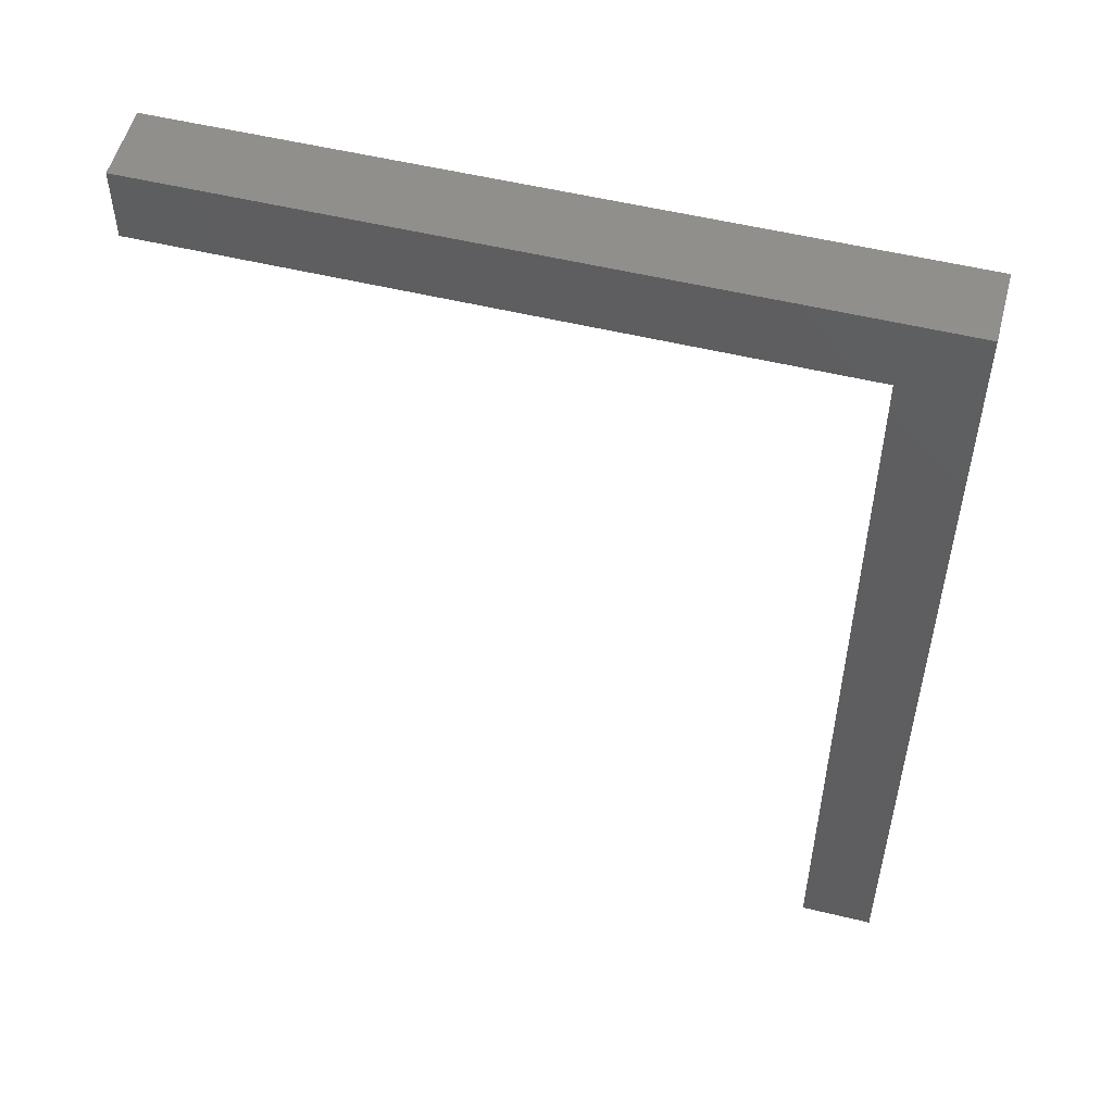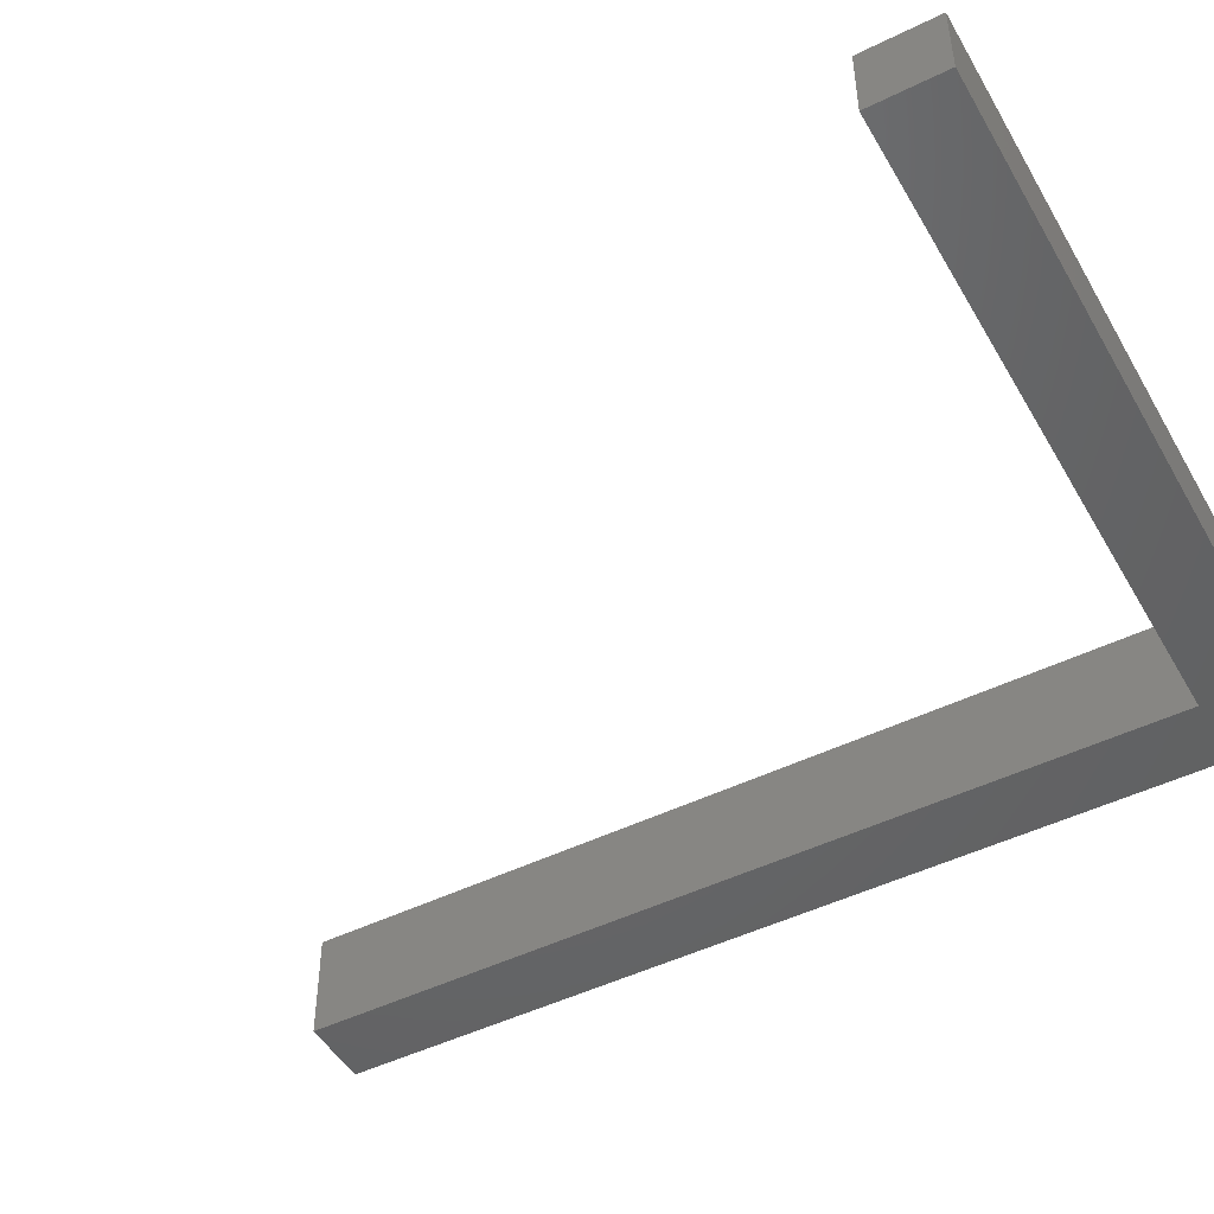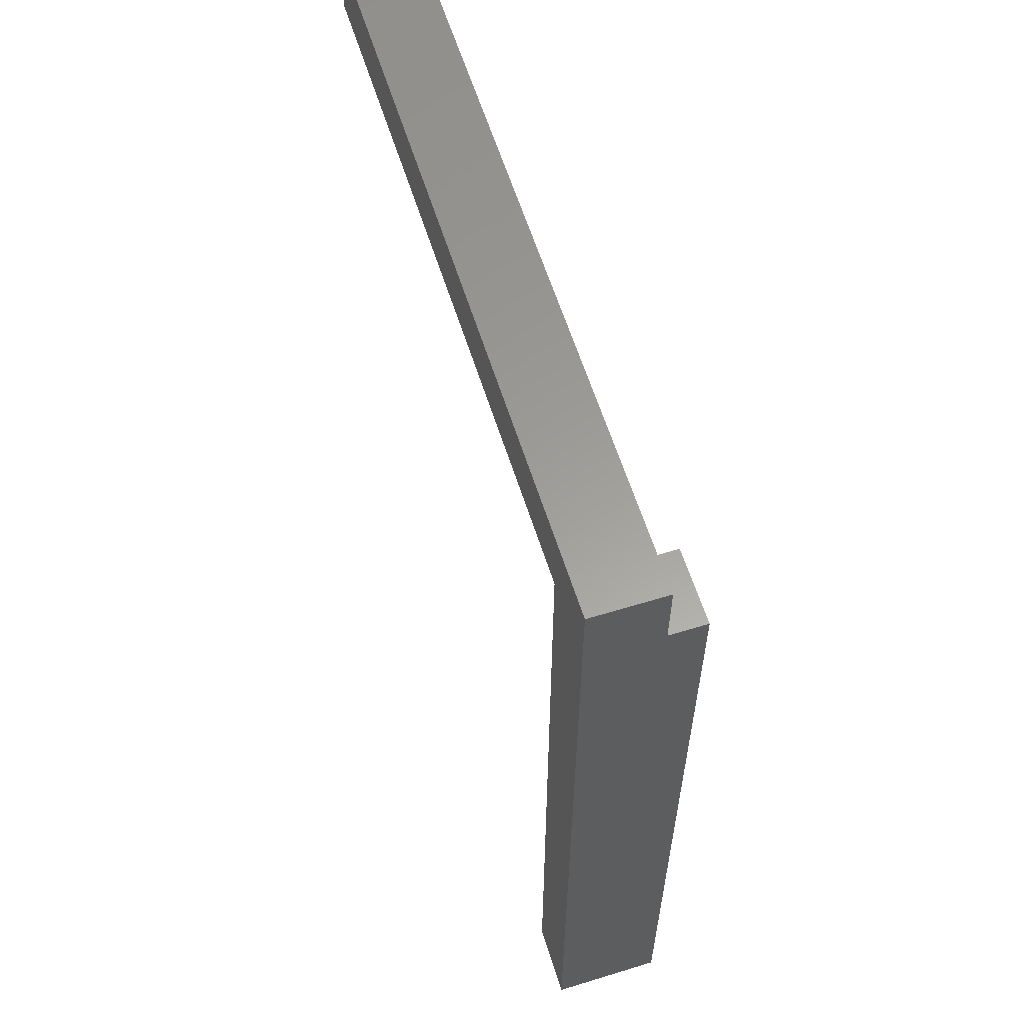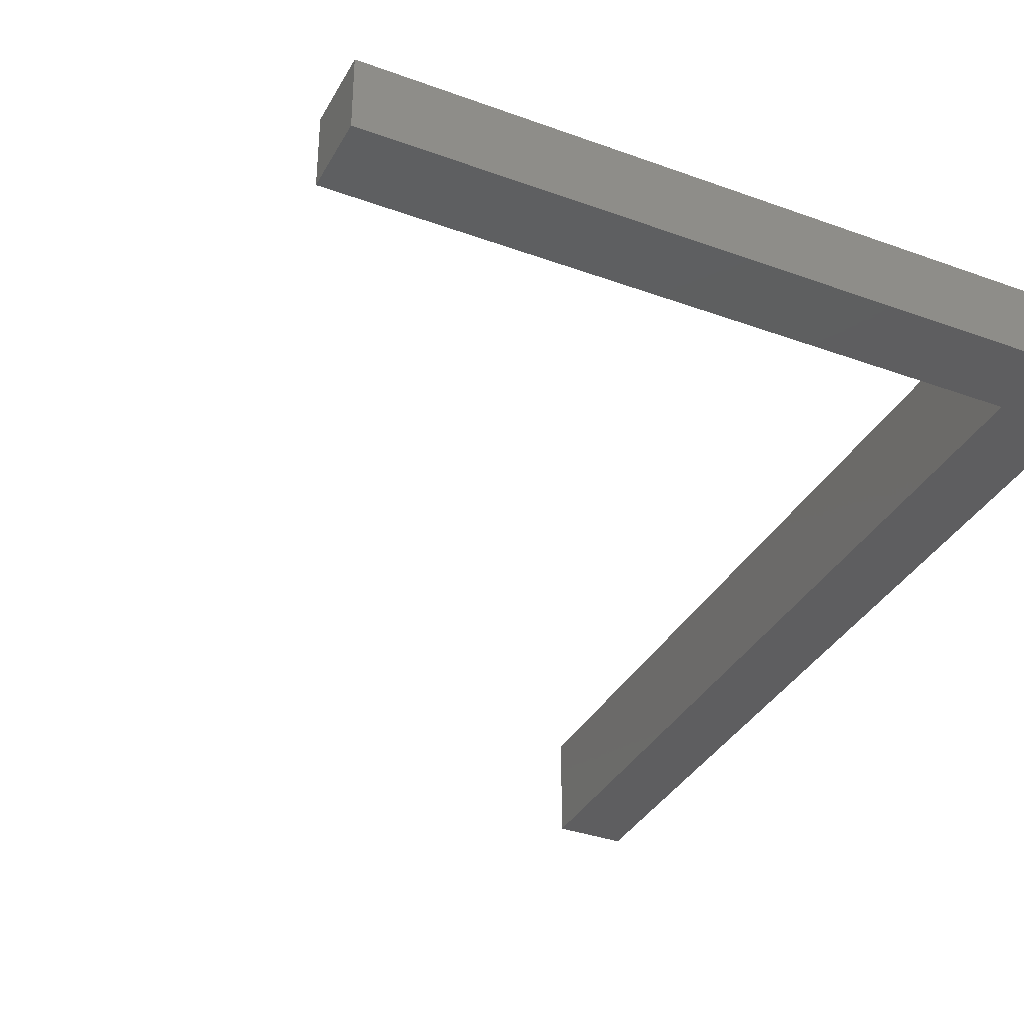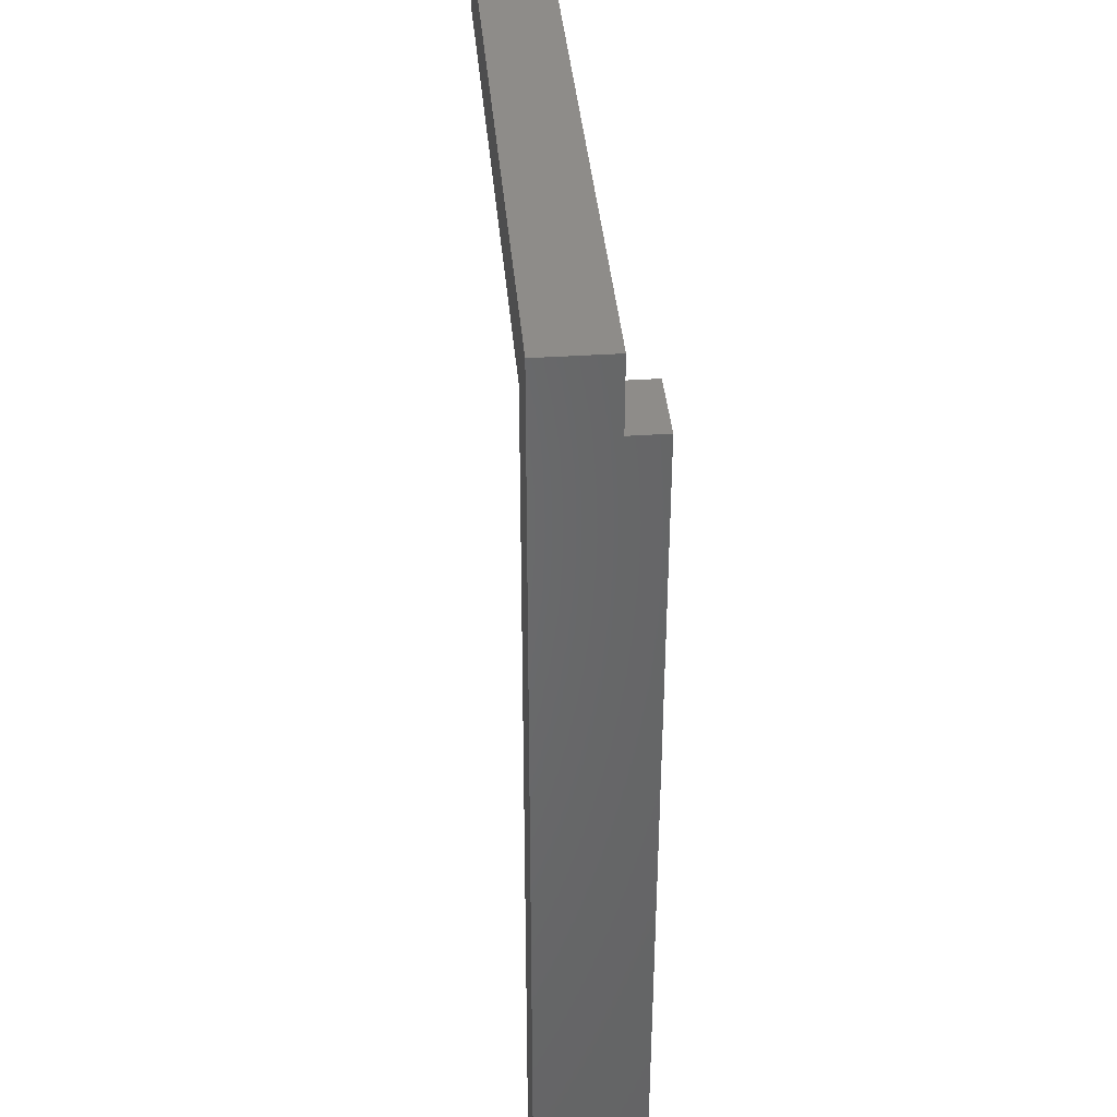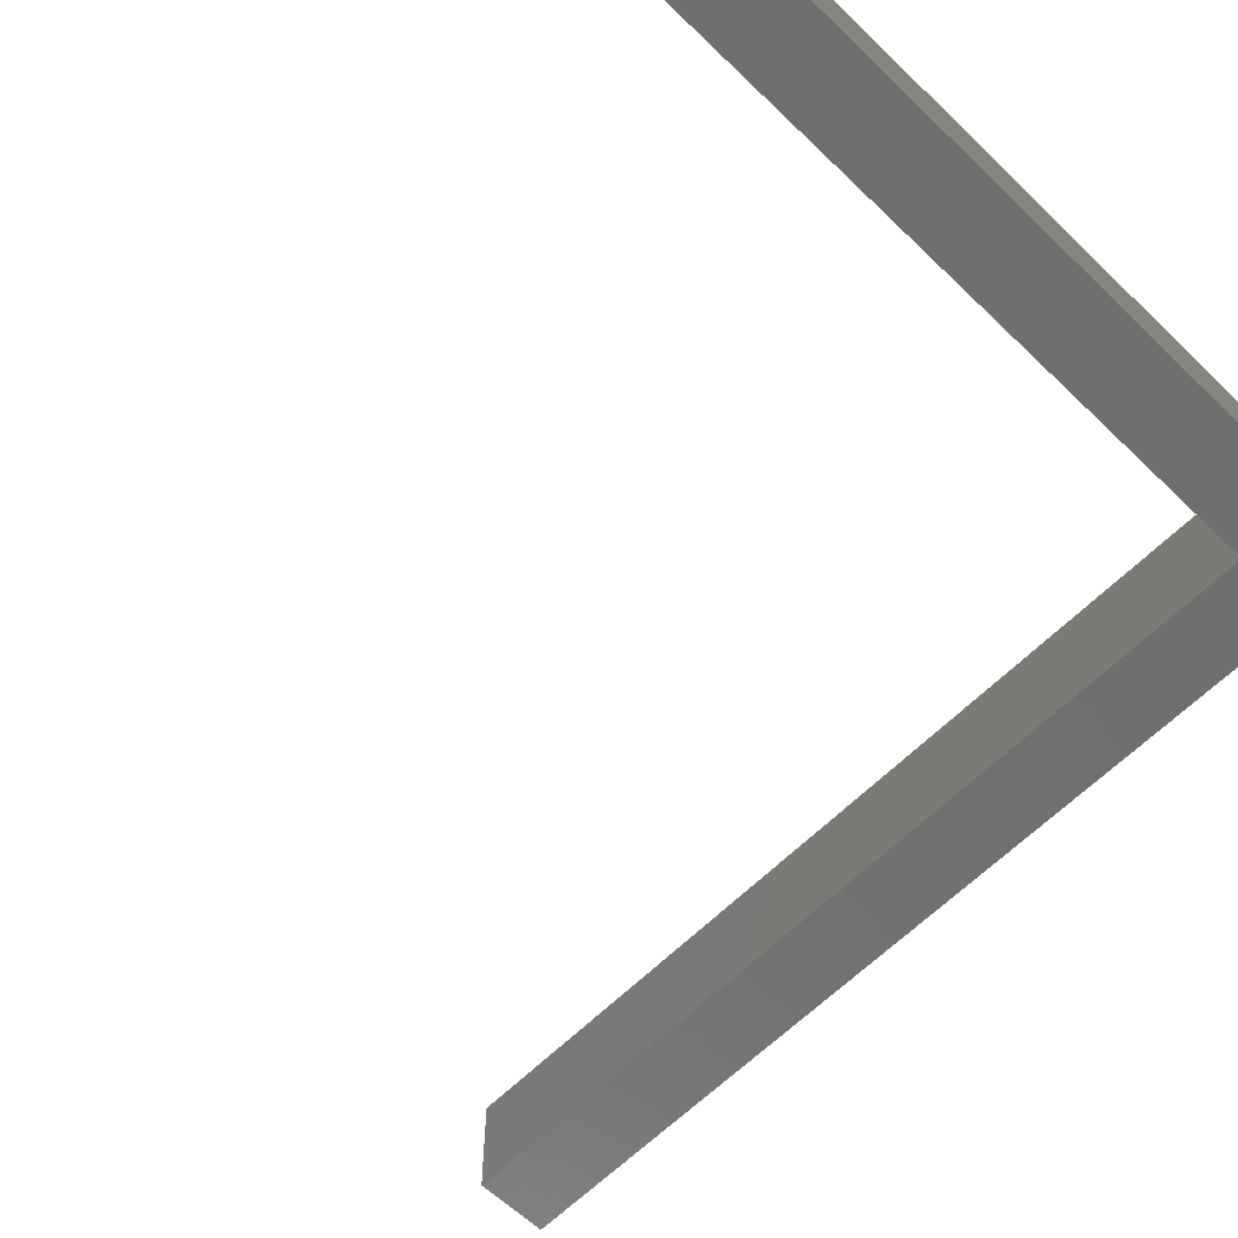
<metadata>
{"format":"stl","ext":"stl","renderer":"f3d","projection":"perspective","resolution":1024,"background":"white","views":[{"elev":53.6,"azim":-165.5,"up":"+Y"},{"elev":-47.9,"azim":118.9,"up":"+Z"},{"elev":60.5,"azim":-107.4,"up":"+Y"},{"elev":-35.8,"azim":154.4,"up":"+Z"},{"elev":38.3,"azim":-94.8,"up":"+Y"},{"elev":-61.6,"azim":135.7,"up":"+Z"}]}
</metadata>
<code>
# stl→obj: 16 verts, 28 faces
v 15 7 1
v 15 6 0
v 15 7 0
v 15 6 1
v 5 7 1
v 5 7 0
v 6 6 1
v 5 6 1
v 6 6 0
v 5 6 0
v 5 6 1.5
v 6 6 1.5
v 6 -6 0
v 6 -6 1.5
v 5 -6 0
v 5 -6 1.5
f 1 2 3
f 1 4 2
f 5 3 6
f 5 1 3
f 7 4 1
f 5 7 1
f 8 7 5
f 7 9 2
f 7 2 4
f 9 3 2
f 6 3 9
f 10 6 9
f 5 6 10
f 5 10 8
f 11 7 8
f 11 12 7
f 13 9 7
f 14 7 12
f 14 13 7
f 13 10 9
f 13 15 10
f 15 8 10
f 16 11 8
f 16 8 15
f 14 12 11
f 14 11 16
f 16 15 13
f 16 13 14

</code>
